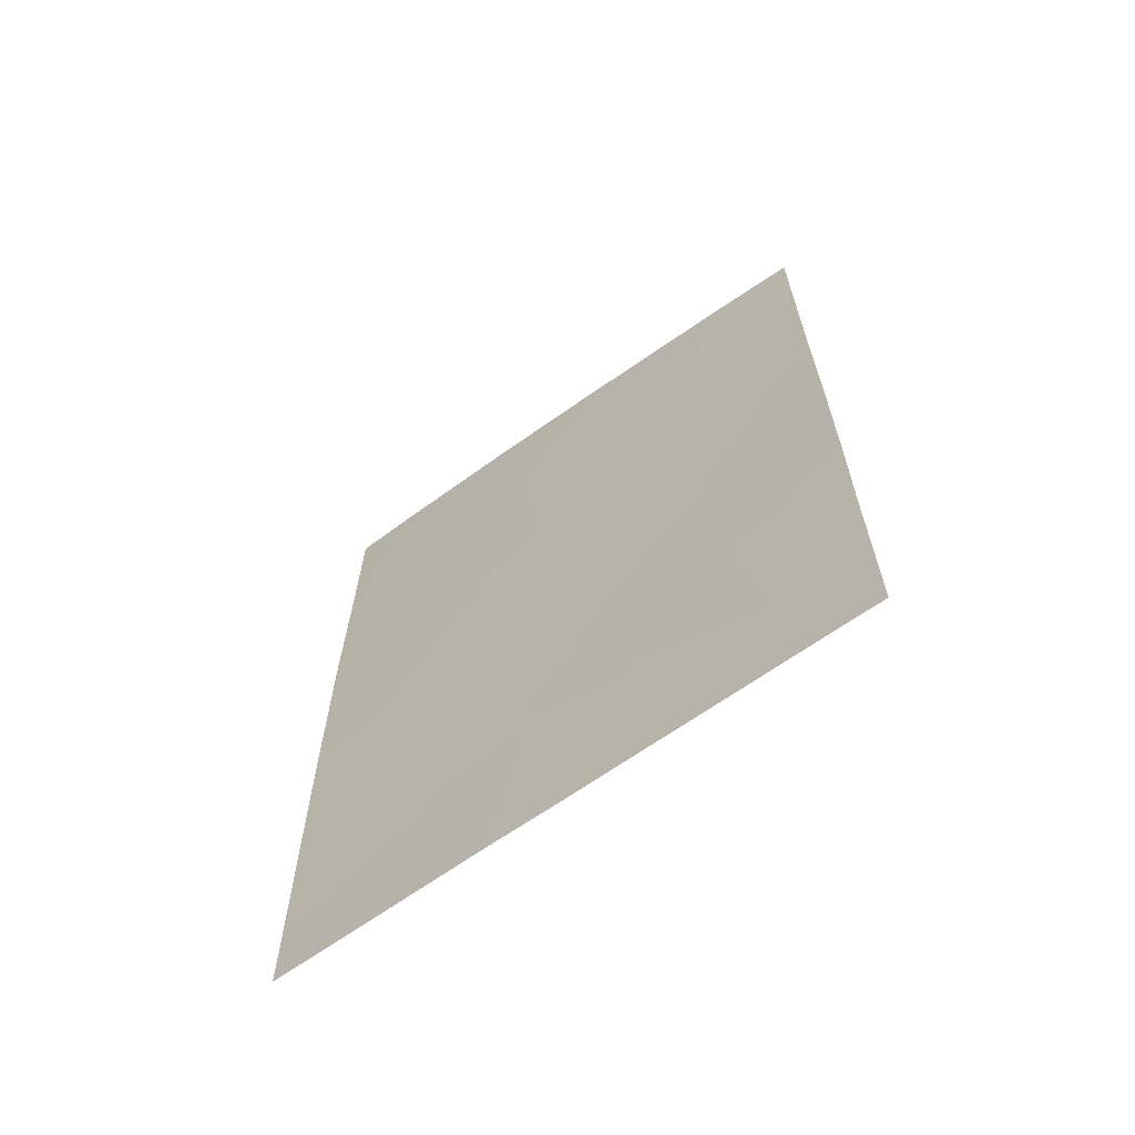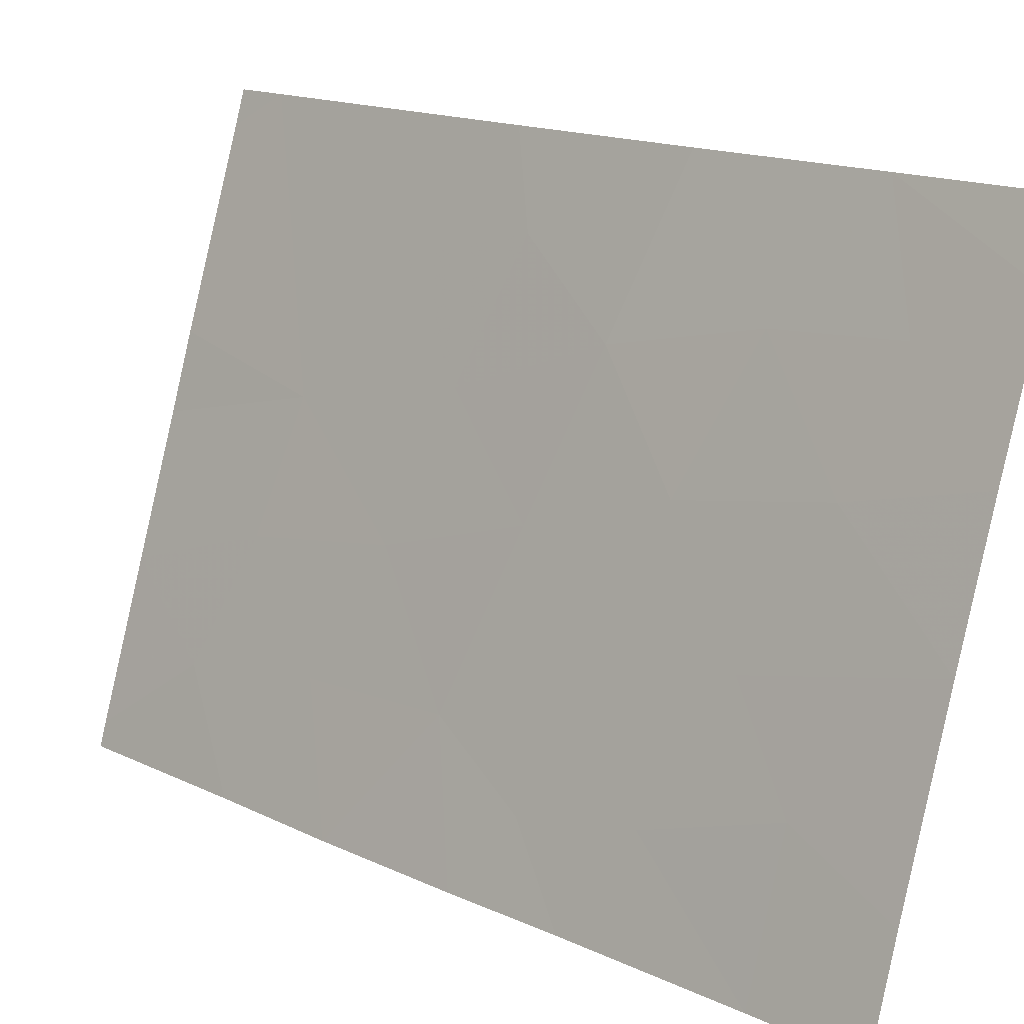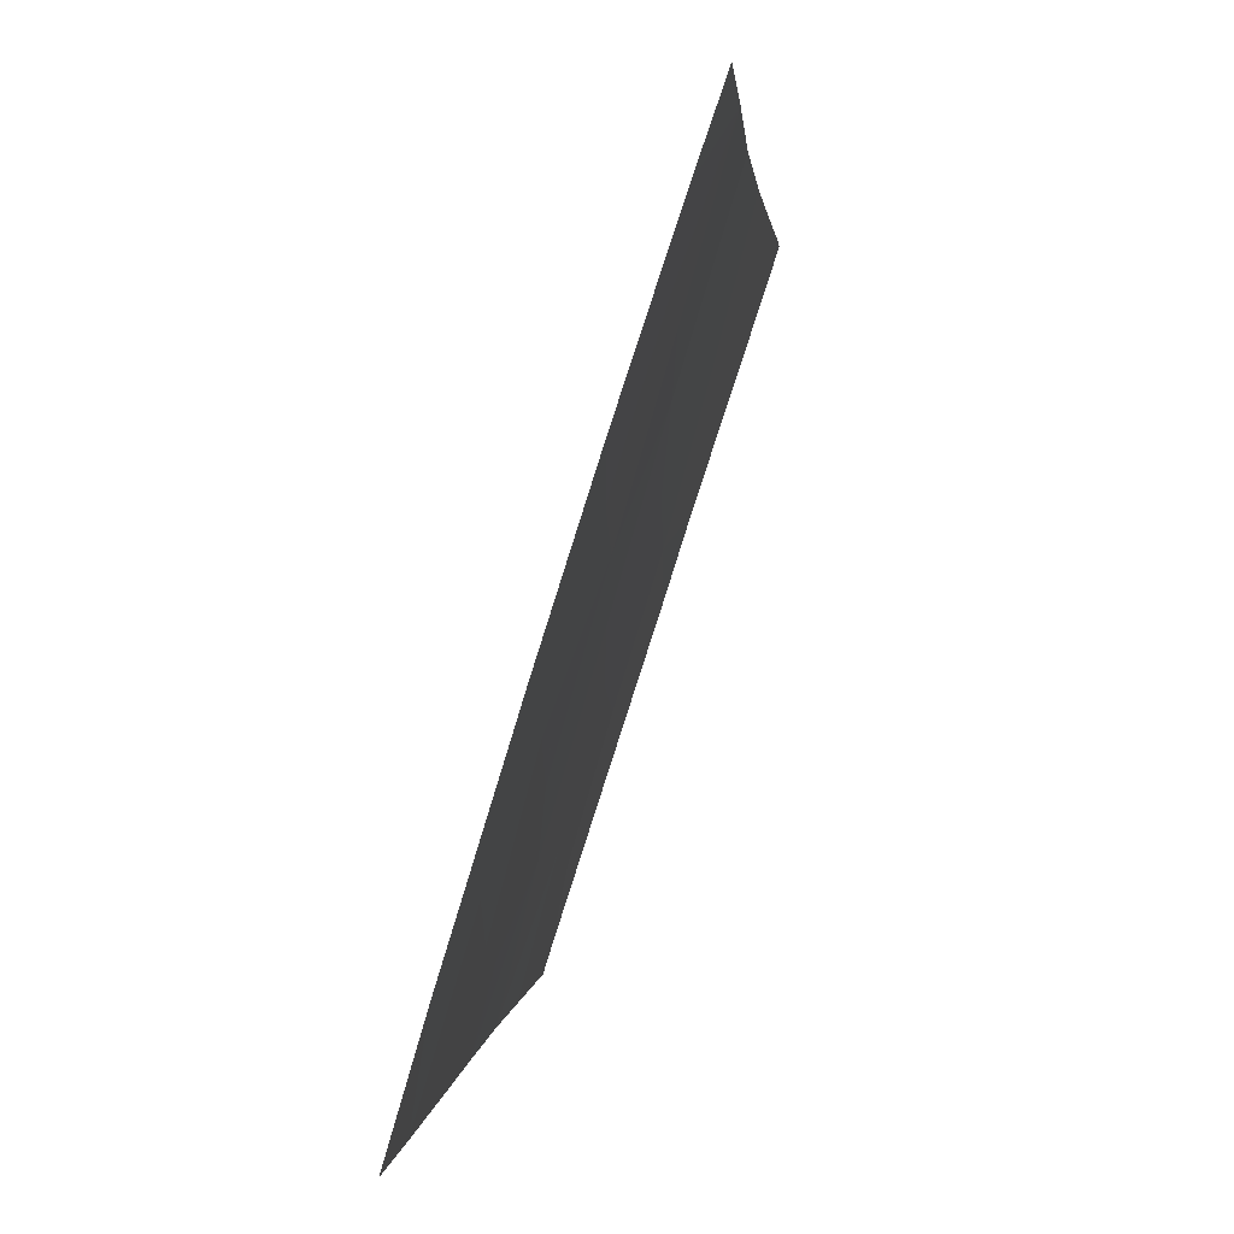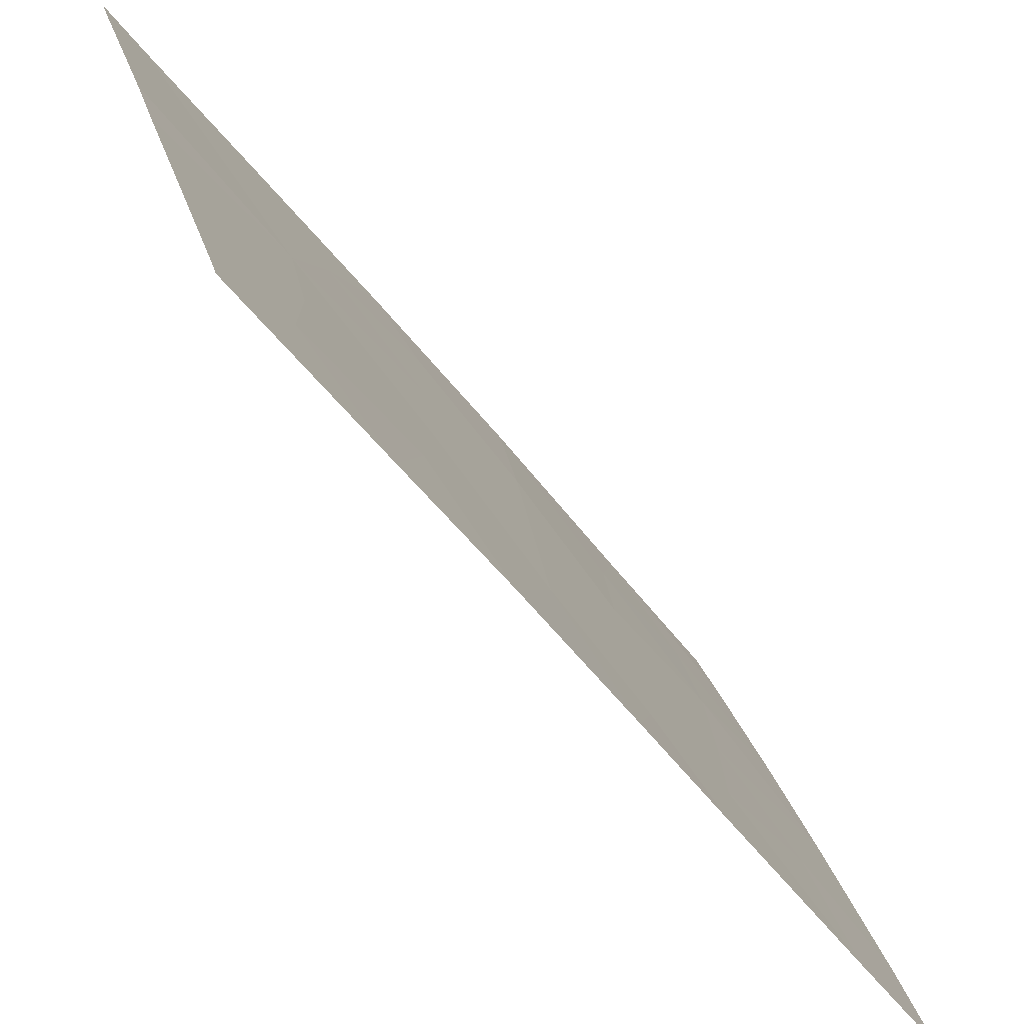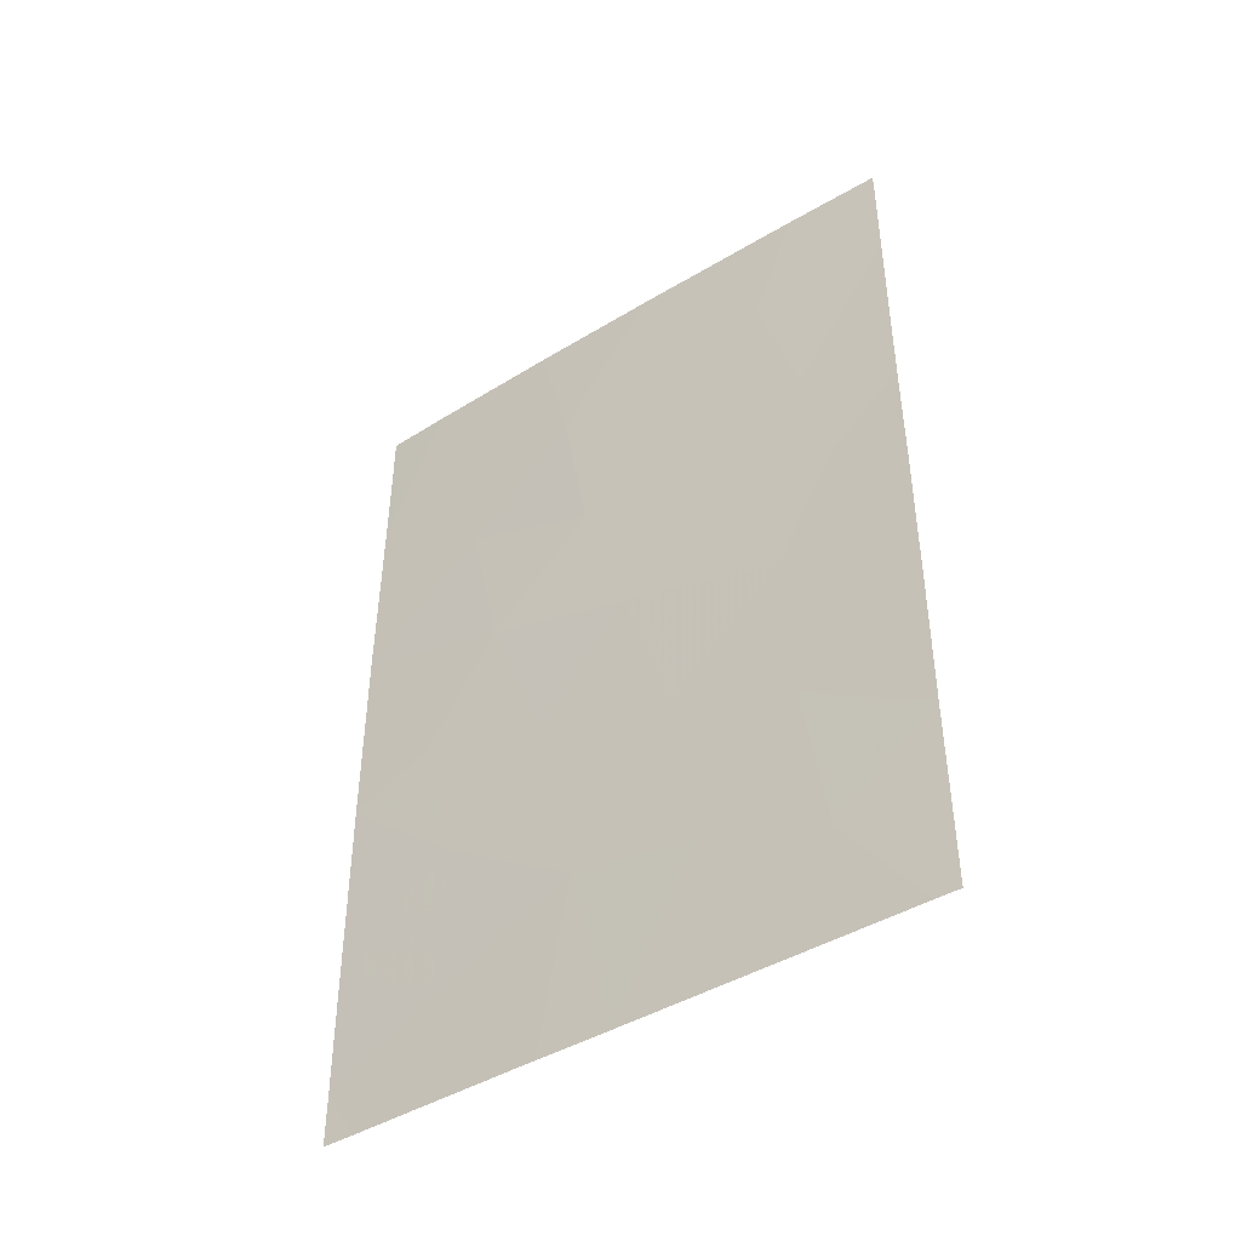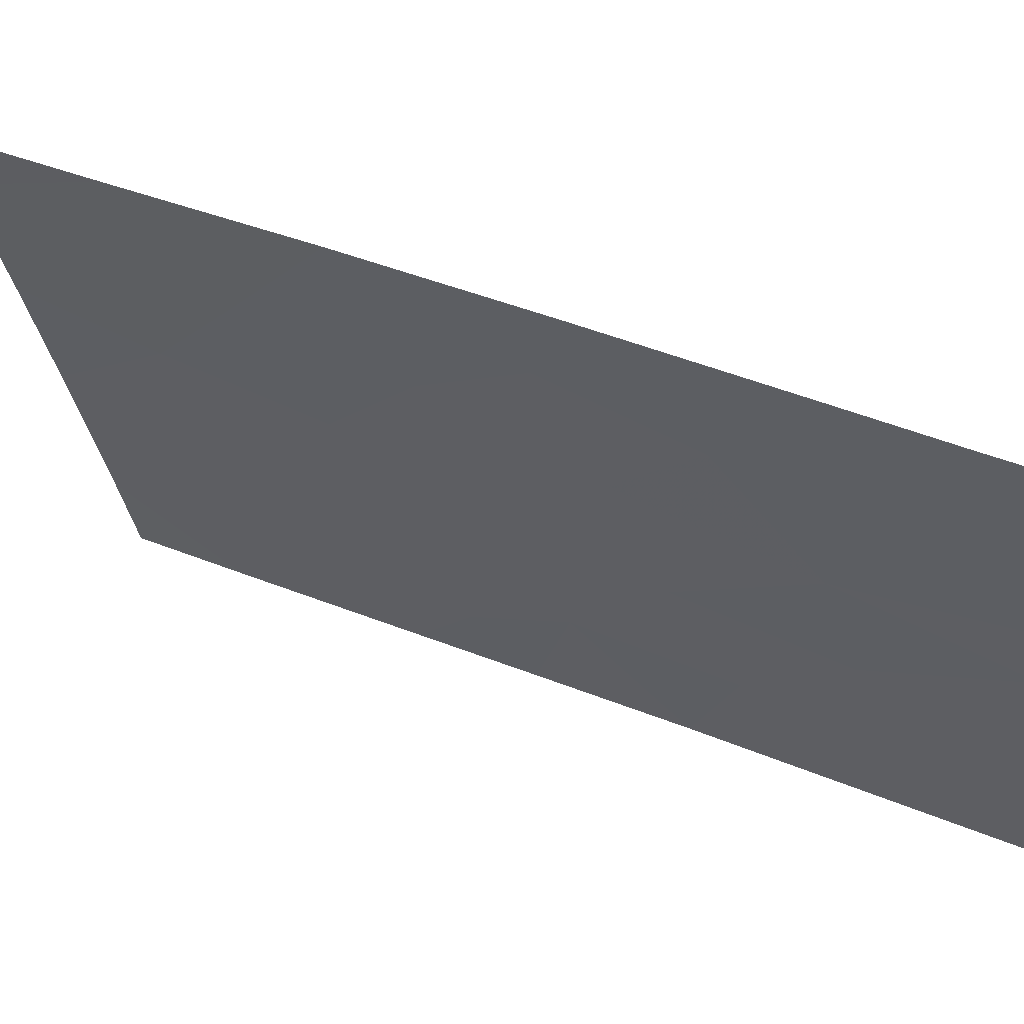
<metadata>
{"format":"obj","ext":"obj","renderer":"f3d","projection":"perspective","resolution":1024,"background":"white","views":[{"elev":-64.5,"azim":-71.9,"up":"+Z"},{"elev":15.8,"azim":-44.9,"up":"+Y"},{"elev":0.5,"azim":4.9,"up":"+Y"},{"elev":-52.3,"azim":-143.6,"up":"+Y"},{"elev":-43.3,"azim":-71.9,"up":"+Z"},{"elev":43.3,"azim":116.3,"up":"+Y"}]}
</metadata>
<code>
v -96.64 97.07 -50
v -96.78 96.65 -47.67
v -97.53 94.31 -50
v -96.95 96.1 -50
v -97.8 93.29 -41.33
v -97.21 95.3 -45.78
v -97.71 93.73 -44.38
v -96.16 98.54 -48.57
v -97.25 95.05 -40.51
v -97.61 93.86 -39.51
v -98.28 91.99 -45.74
v -97.06 95.59 -38
v -98.17 92 -39.51
v -96.14 98.48 -39.35
v -95.64 100 -40.02
v -95.67 100 -49.28
v -95.81 99.57 -50
v -98.18 92.29 -50
v -98.28 91.99 -49.46
v -98.27 92 -47.54
v -96.51 97.32 -38
v -95.91 99.13 -38
v -95.67 100 -50
v -95.69 100 -47.53
v -98.28 91.99 -50
v -97.78 93.27 -38
v -98.15 92 -38
v -95.69 100 -42.56
v -95.61 100 -38
v -95.7 100 -45.14
v -97.02 95.91 -43.75
v -98.21 92 -42.08
v -96.8 96.53 -41.82
v -97.33 94.98 -47.96
v -96.63 97.14 -45.23
v -97.86 93.33 -48.57
v -98.25 91.99 -43.69
v -97.92 93 -42.97
v -96.67 96.88 -39.76
v -96.2 98.36 -41.1
v -96.38 97.91 -43.15
v -96.21 98.43 -46.5
v -97.43 94.54 -42.5
v -96.07 98.89 -44.63
v -97.75 93.64 -46.52
f 4 2 34
f 35 6 2
f 1 8 2
f 12 10 9
f 16 8 17
f 8 1 17
f 36 18 3
f 18 36 19
f 36 20 19
f 22 21 14
f 22 15 29
f 23 16 17
f 24 8 16
f 25 18 19
f 13 26 27
f 28 15 40
f 22 14 15
f 20 36 45
f 30 28 44
f 6 31 7
f 11 20 45
f 2 6 34
f 12 26 10
f 32 37 38
f 42 30 44
f 4 1 2
f 5 32 38
f 38 43 5
f 21 12 39
f 14 39 40
f 11 45 7
f 31 41 33
f 31 6 35
f 9 43 33
f 6 45 34
f 13 32 5
f 5 9 10
f 3 4 34
f 42 35 2
f 35 42 44
f 28 40 41
f 36 34 45
f 34 36 3
f 37 11 7
f 7 38 37
f 42 8 24
f 42 2 8
f 7 31 43
f 43 9 5
f 39 12 9
f 14 21 39
f 40 39 33
f 33 43 31
f 35 41 31
f 33 39 9
f 15 14 40
f 5 10 13
f 10 26 13
f 41 40 33
f 43 38 7
f 24 30 42
f 28 41 44
f 45 6 7
f 35 44 41

</code>
